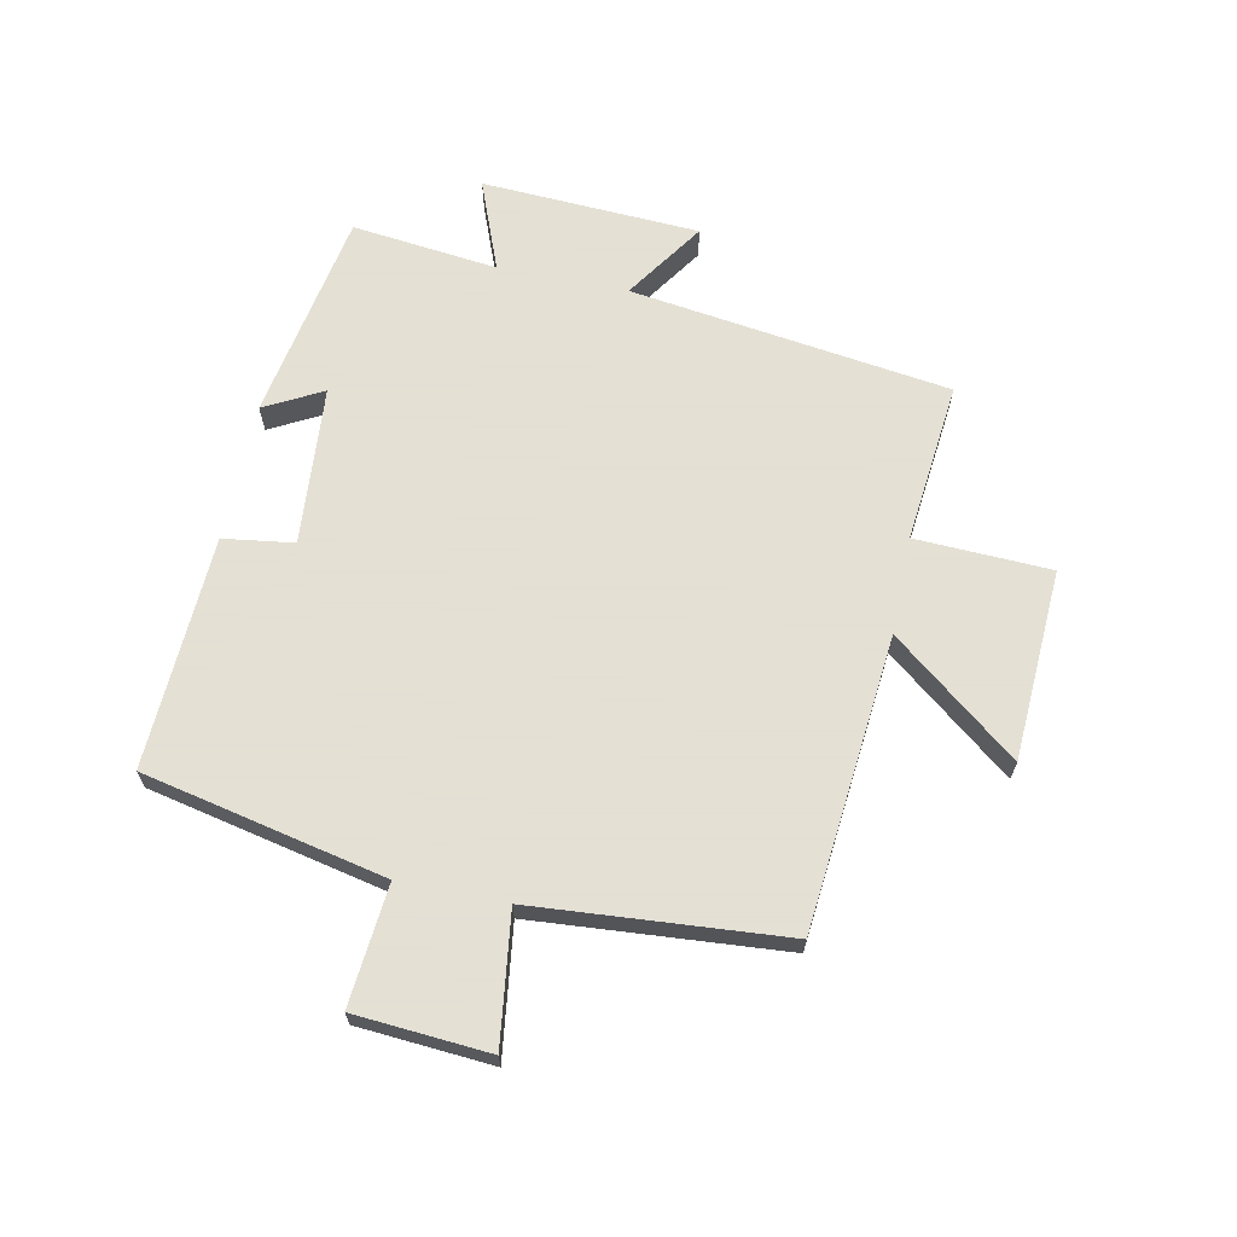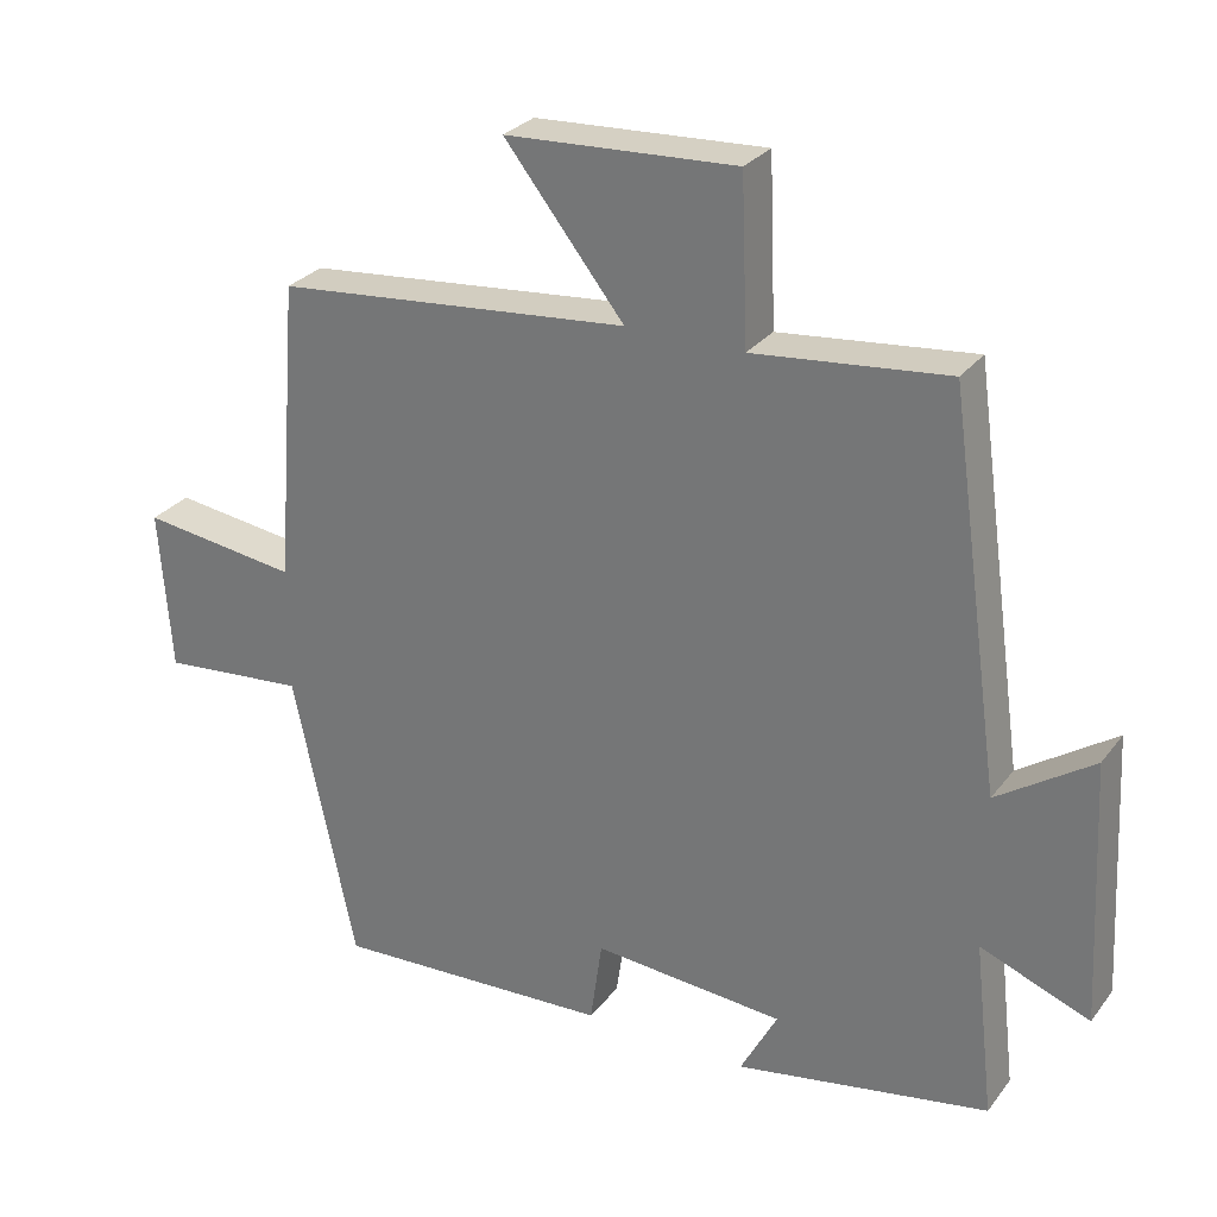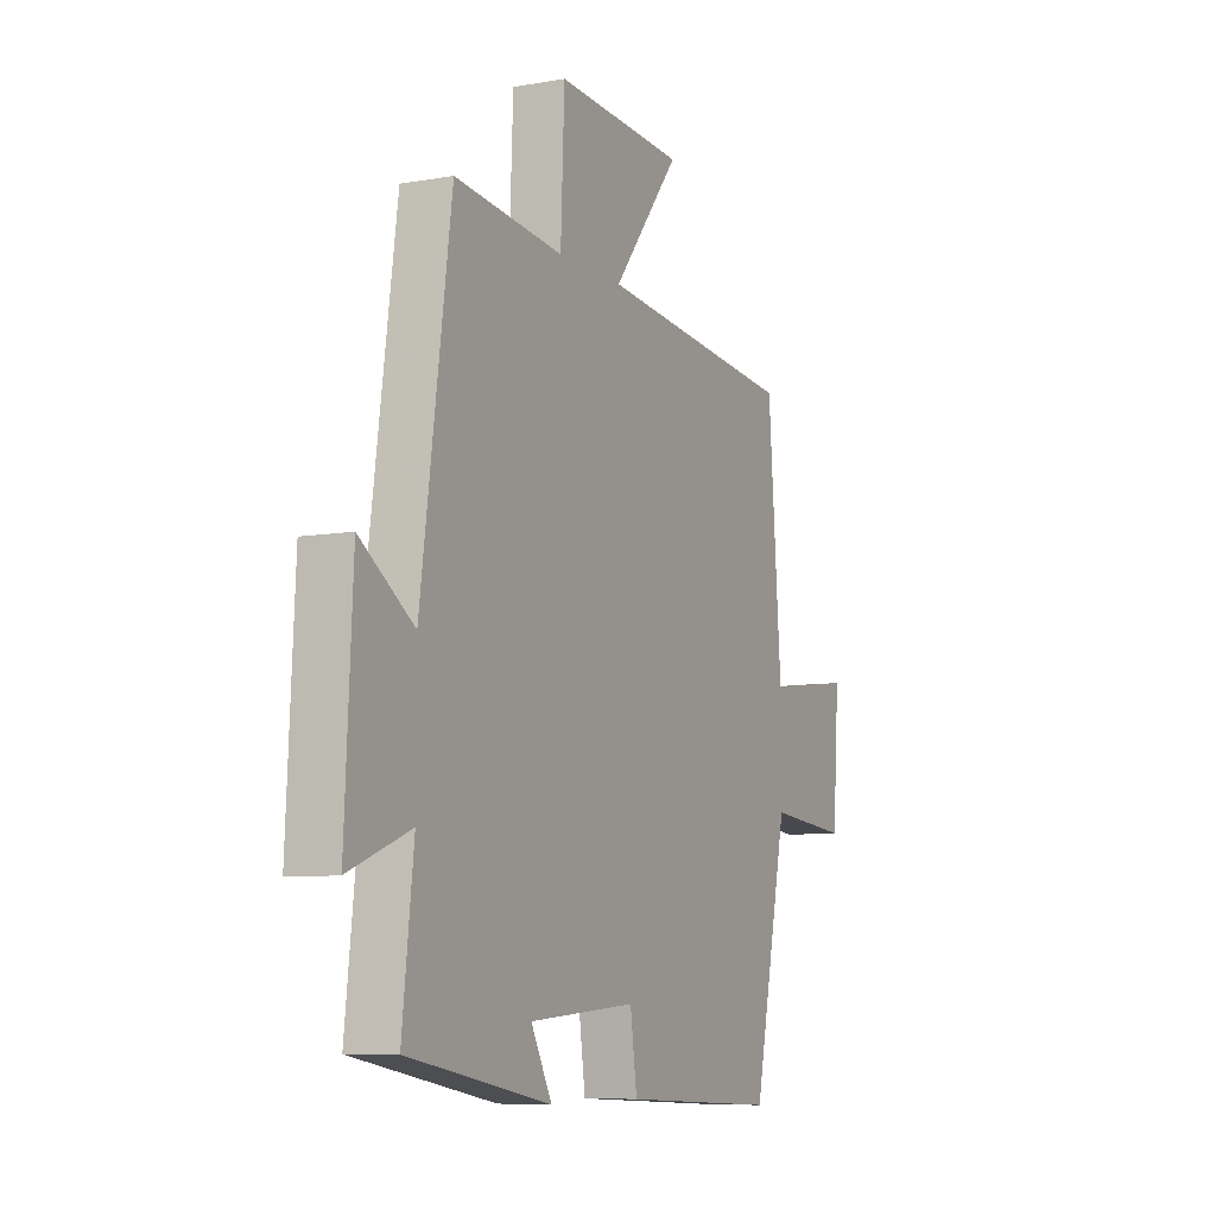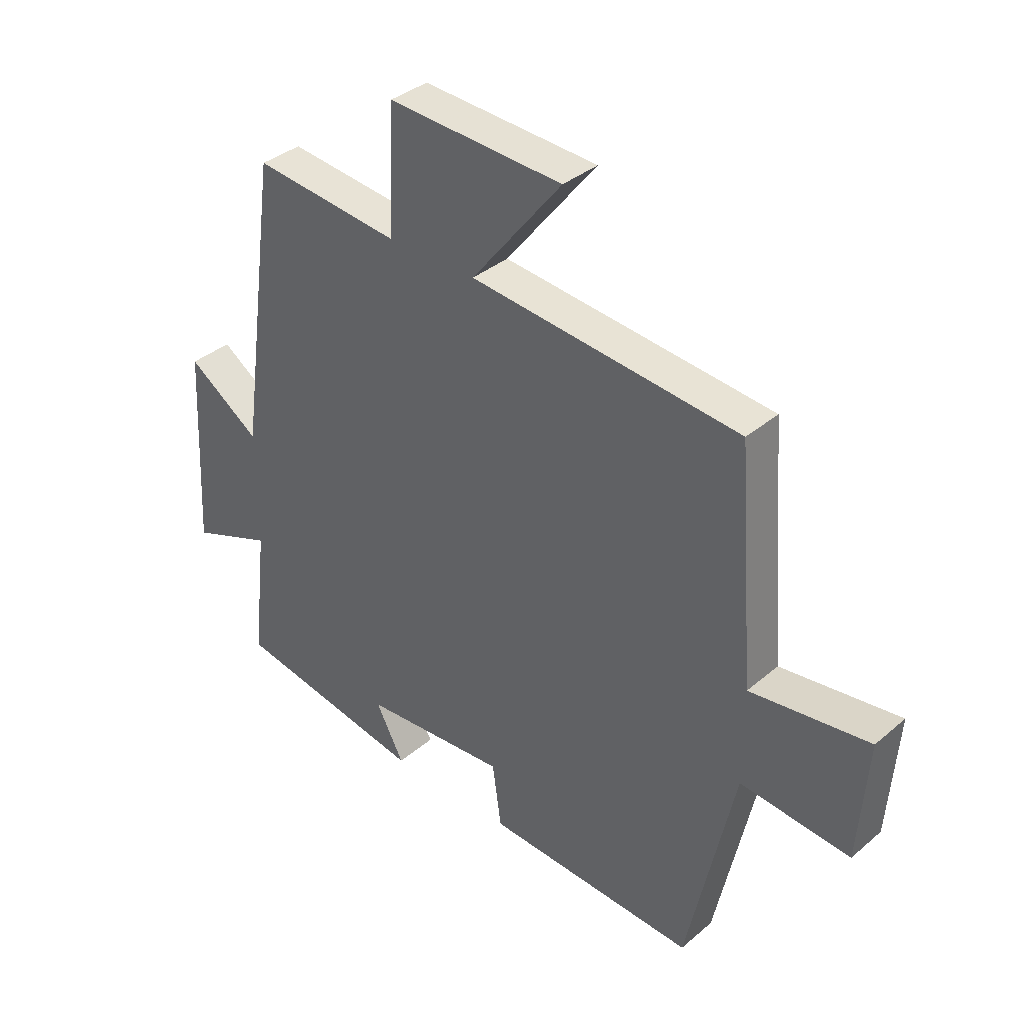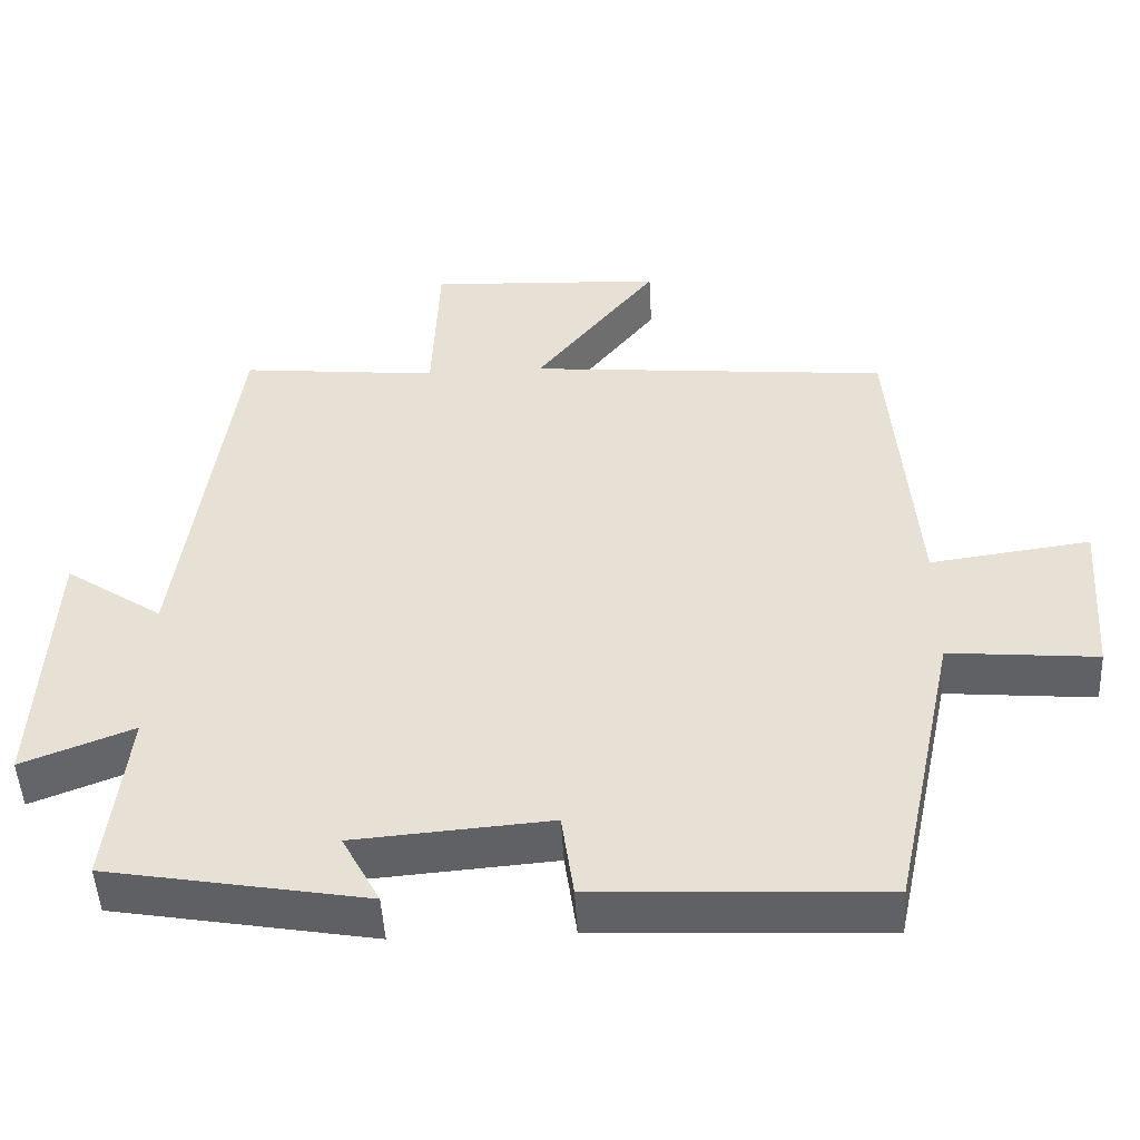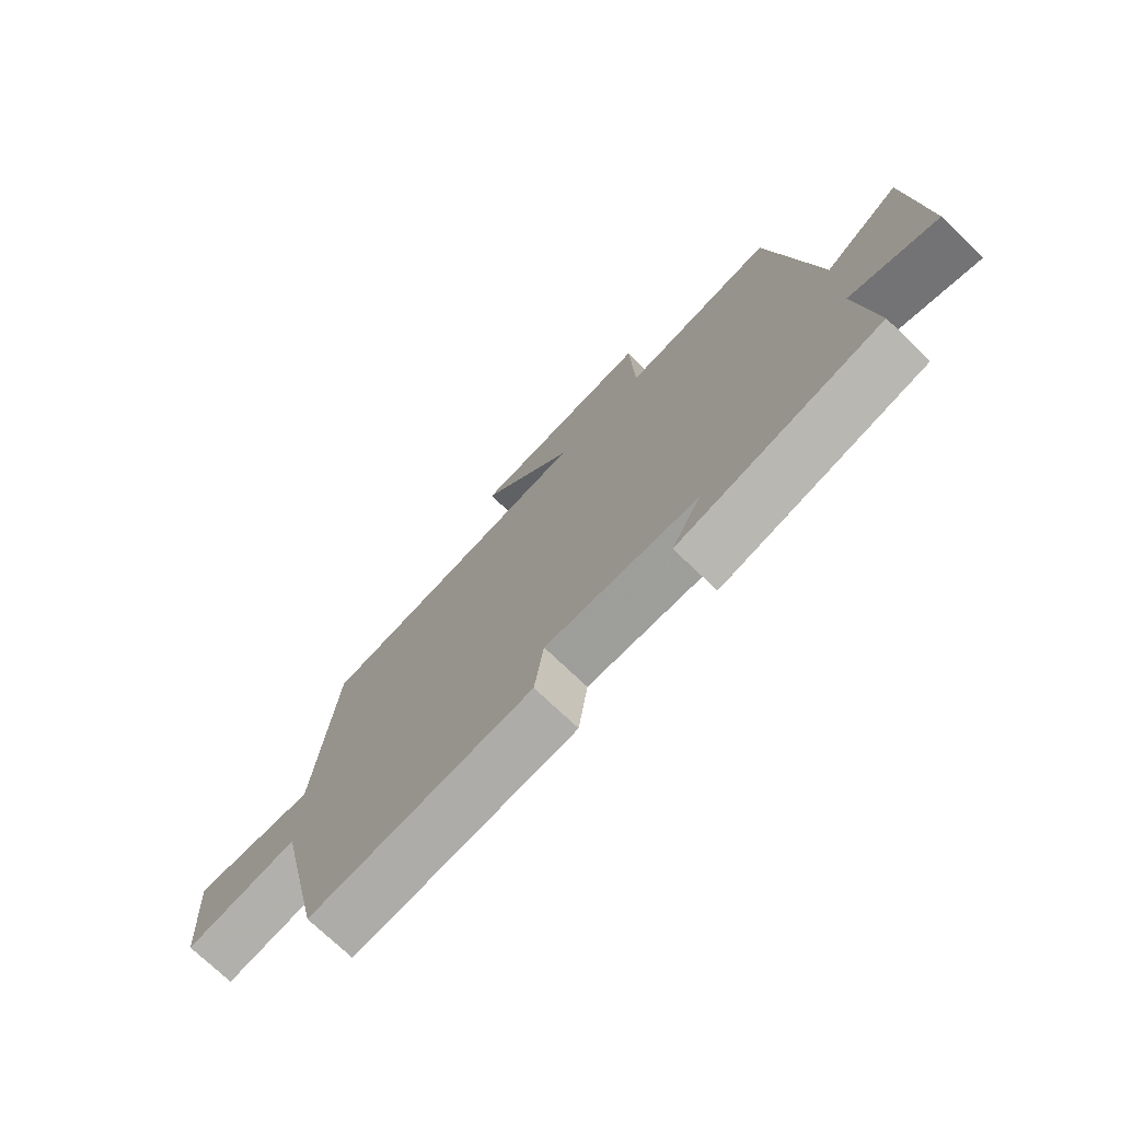
<metadata>
{"format":"obj","ext":"obj","renderer":"f3d","projection":"perspective","resolution":1024,"background":"white","views":[{"elev":66.2,"azim":-78.4,"up":"+Y"},{"elev":28.3,"azim":29.6,"up":"+Z"},{"elev":-8.0,"azim":116.2,"up":"+Z"},{"elev":36.3,"azim":-137.7,"up":"+Z"},{"elev":-48.8,"azim":-176.9,"up":"+Z"},{"elev":-74.4,"azim":46.4,"up":"+Z"}]}
</metadata>
<code>
v -0.416 0.07 -0.518
v -0.5 0.07 -0.125
v -0.695 0.07 -0.143
v -0.711 0.07 0.075
v -0.5 0.07 0.047
v -0.468 0.07 0.455
v 0.009 0.07 0.5
v -0.152 0.07 0.704
v 0.158 0.07 0.72
v 0.167 0.07 0.5
v 0.428 0.07 0.527
v 0.5 0.07 0.008
v 0.629 0.07 0.095
v 0.647 0.07 -0.259
v 0.5 0.07 -0.202
v 0.527 0.07 -0.439
v 0.185 0.07 -0.5
v 0.235 0.07 -0.406
v -0.023 0.07 -0.386
v -0.039 0.07 -0.5
v -0.416 0 -0.518
v -0.5 0 -0.125
v -0.695 0 -0.143
v -0.711 0 0.075
v -0.5 0 0.047
v -0.468 0 0.455
v 0.009 0 0.5
v -0.152 0 0.704
v 0.158 0 0.72
v 0.167 0 0.5
v 0.428 0 0.527
v 0.5 0 0.008
v 0.629 0 0.095
v 0.647 0 -0.259
v 0.5 0 -0.202
v 0.527 0 -0.439
v 0.185 0 -0.5
v 0.235 0 -0.406
v -0.023 0 -0.386
v -0.039 0 -0.5
f 19 20 1 2
f 18 19 2
f 15 16 17 18
f 15 18 2
f 12 13 14 15
f 12 15 2
f 11 12 2
f 10 11 2
f 7 8 9 10
f 7 10 2
f 6 7 2
f 5 6 2
f 2 3 4 5
f 22 21 40 39
f 22 39 38
f 38 37 36 35
f 22 38 35
f 35 34 33 32
f 22 35 32
f 22 32 31
f 22 31 30
f 30 29 28 27
f 22 30 27
f 22 27 26
f 22 26 25
f 25 24 23 22
f 1 21 22 2
f 2 22 23 3
f 3 23 24 4
f 4 24 25 5
f 5 25 26 6
f 6 26 27 7
f 7 27 28 8
f 8 28 29 9
f 9 29 30 10
f 10 30 31 11
f 11 31 32 12
f 12 32 33 13
f 13 33 34 14
f 14 34 35 15
f 15 35 36 16
f 16 36 37 17
f 17 37 38 18
f 18 38 39 19
f 19 39 40 20
f 20 40 21 1

</code>
